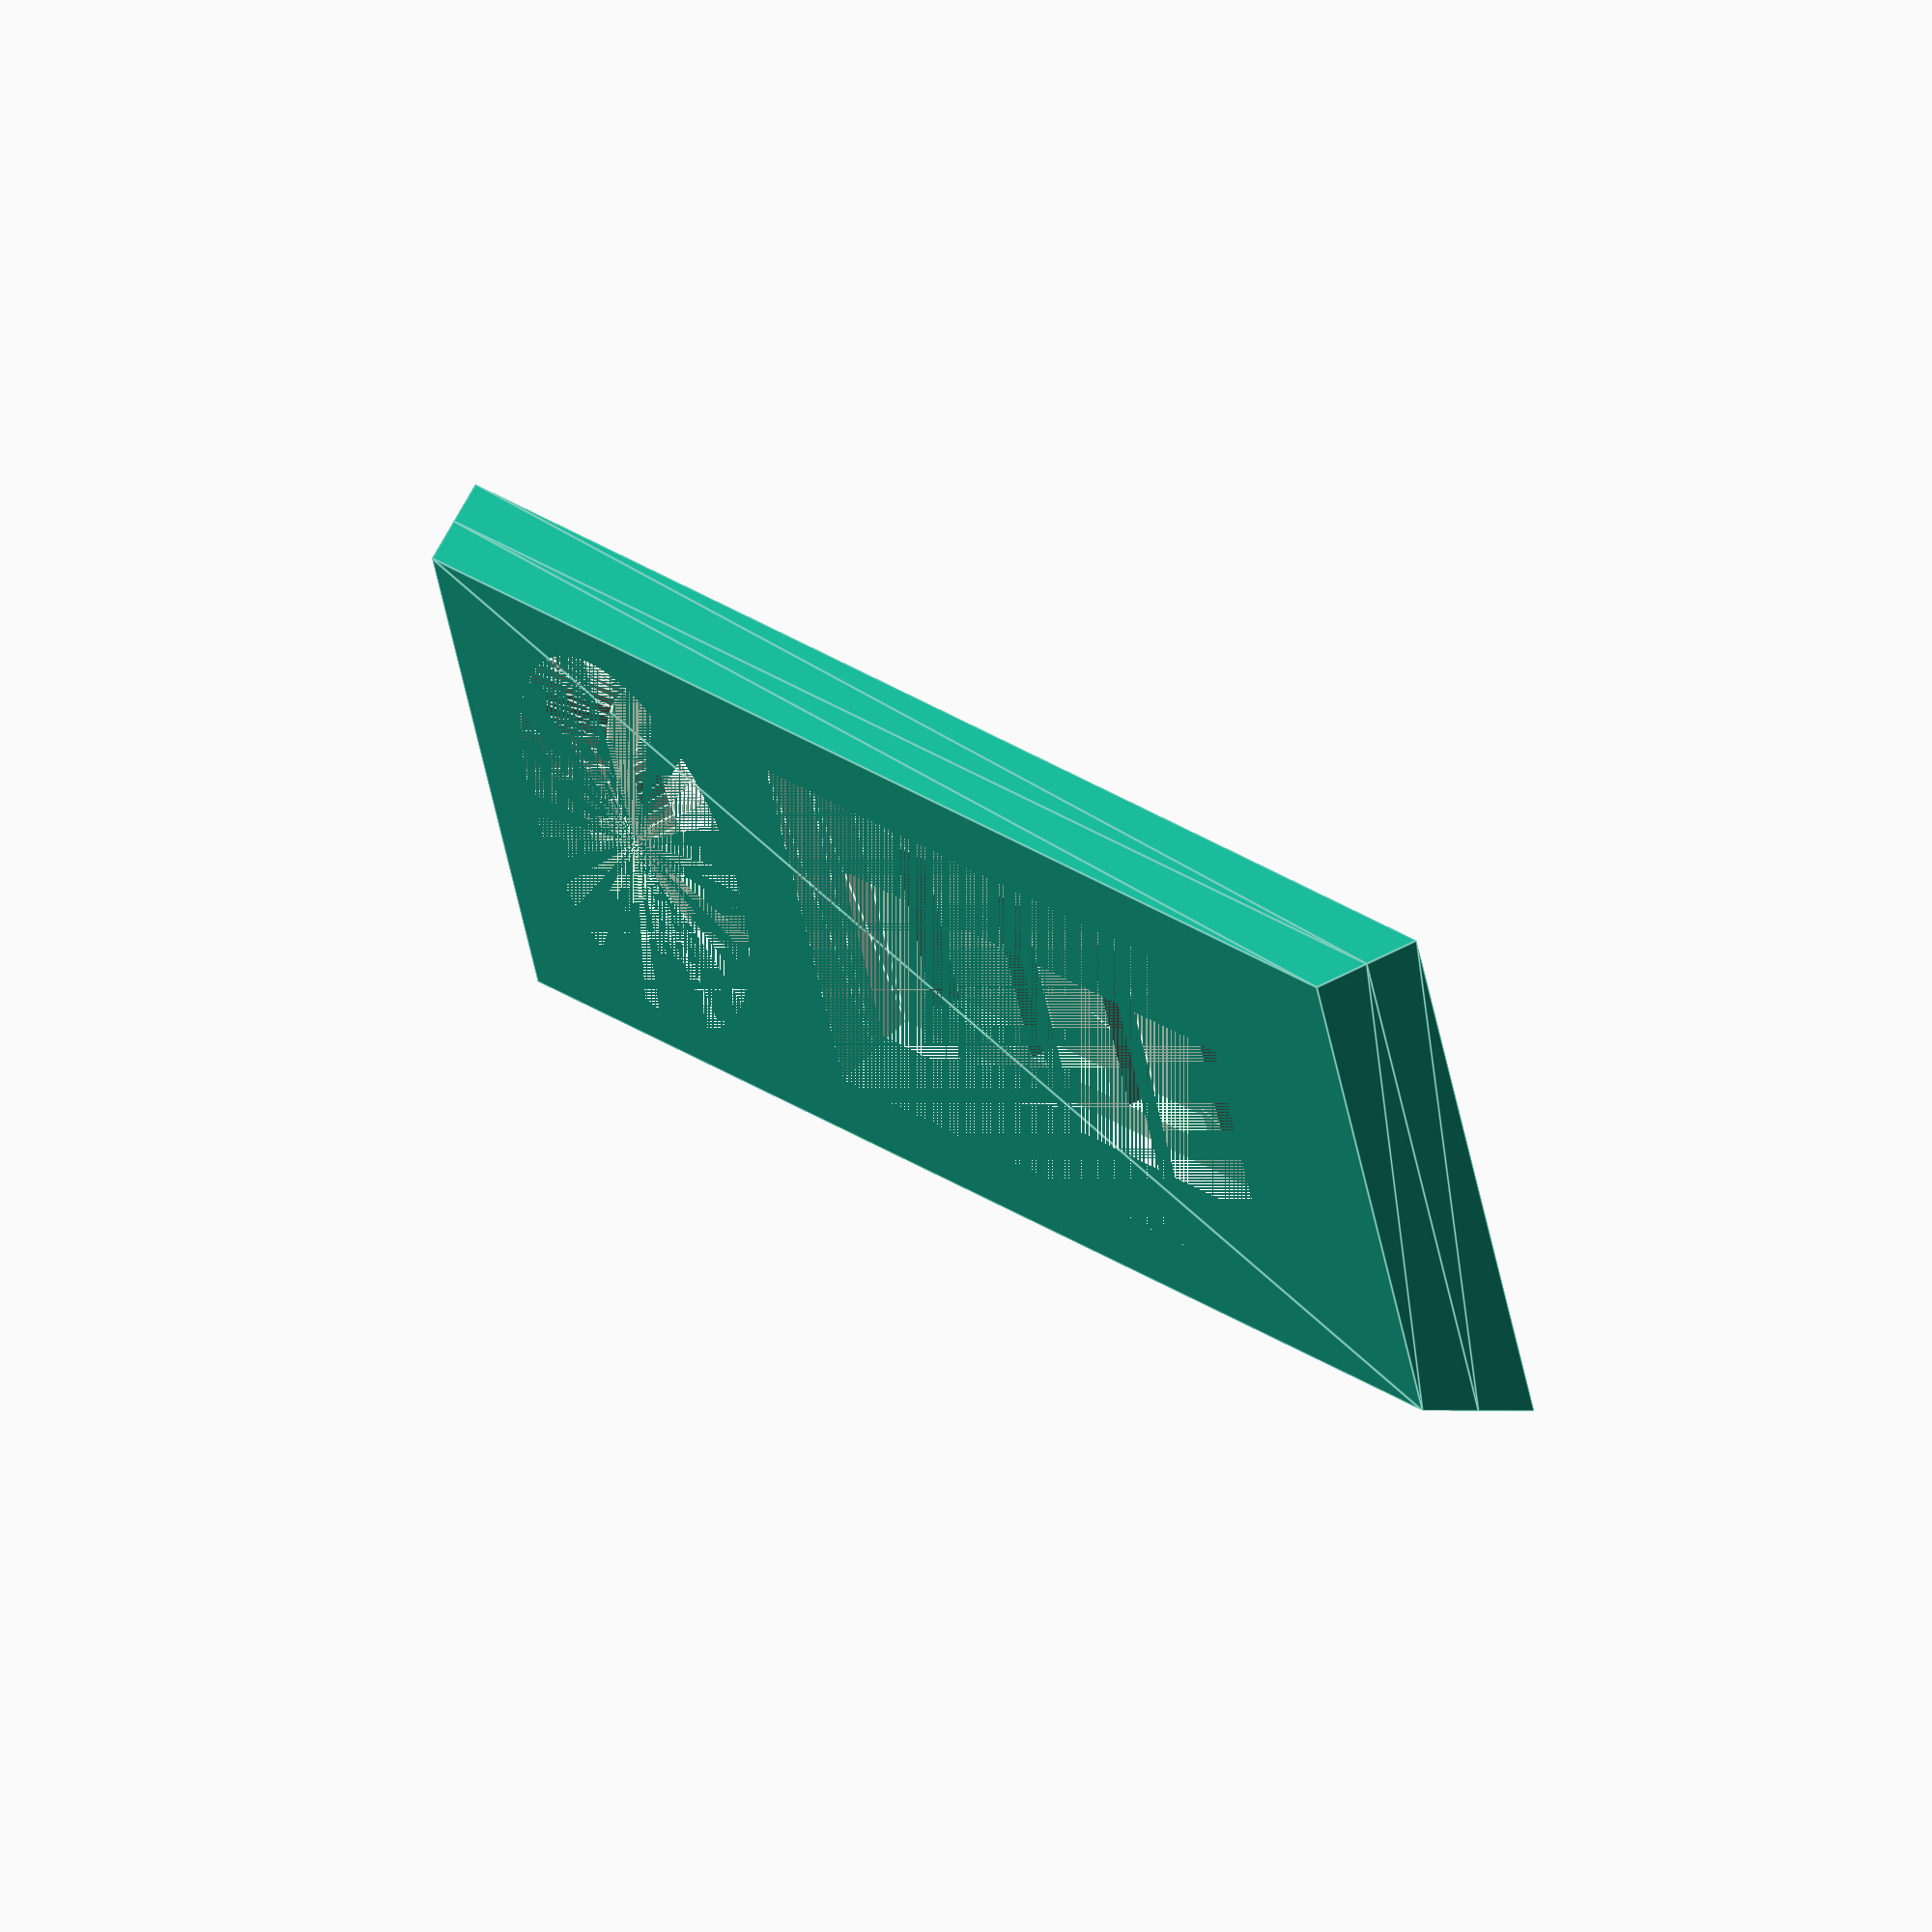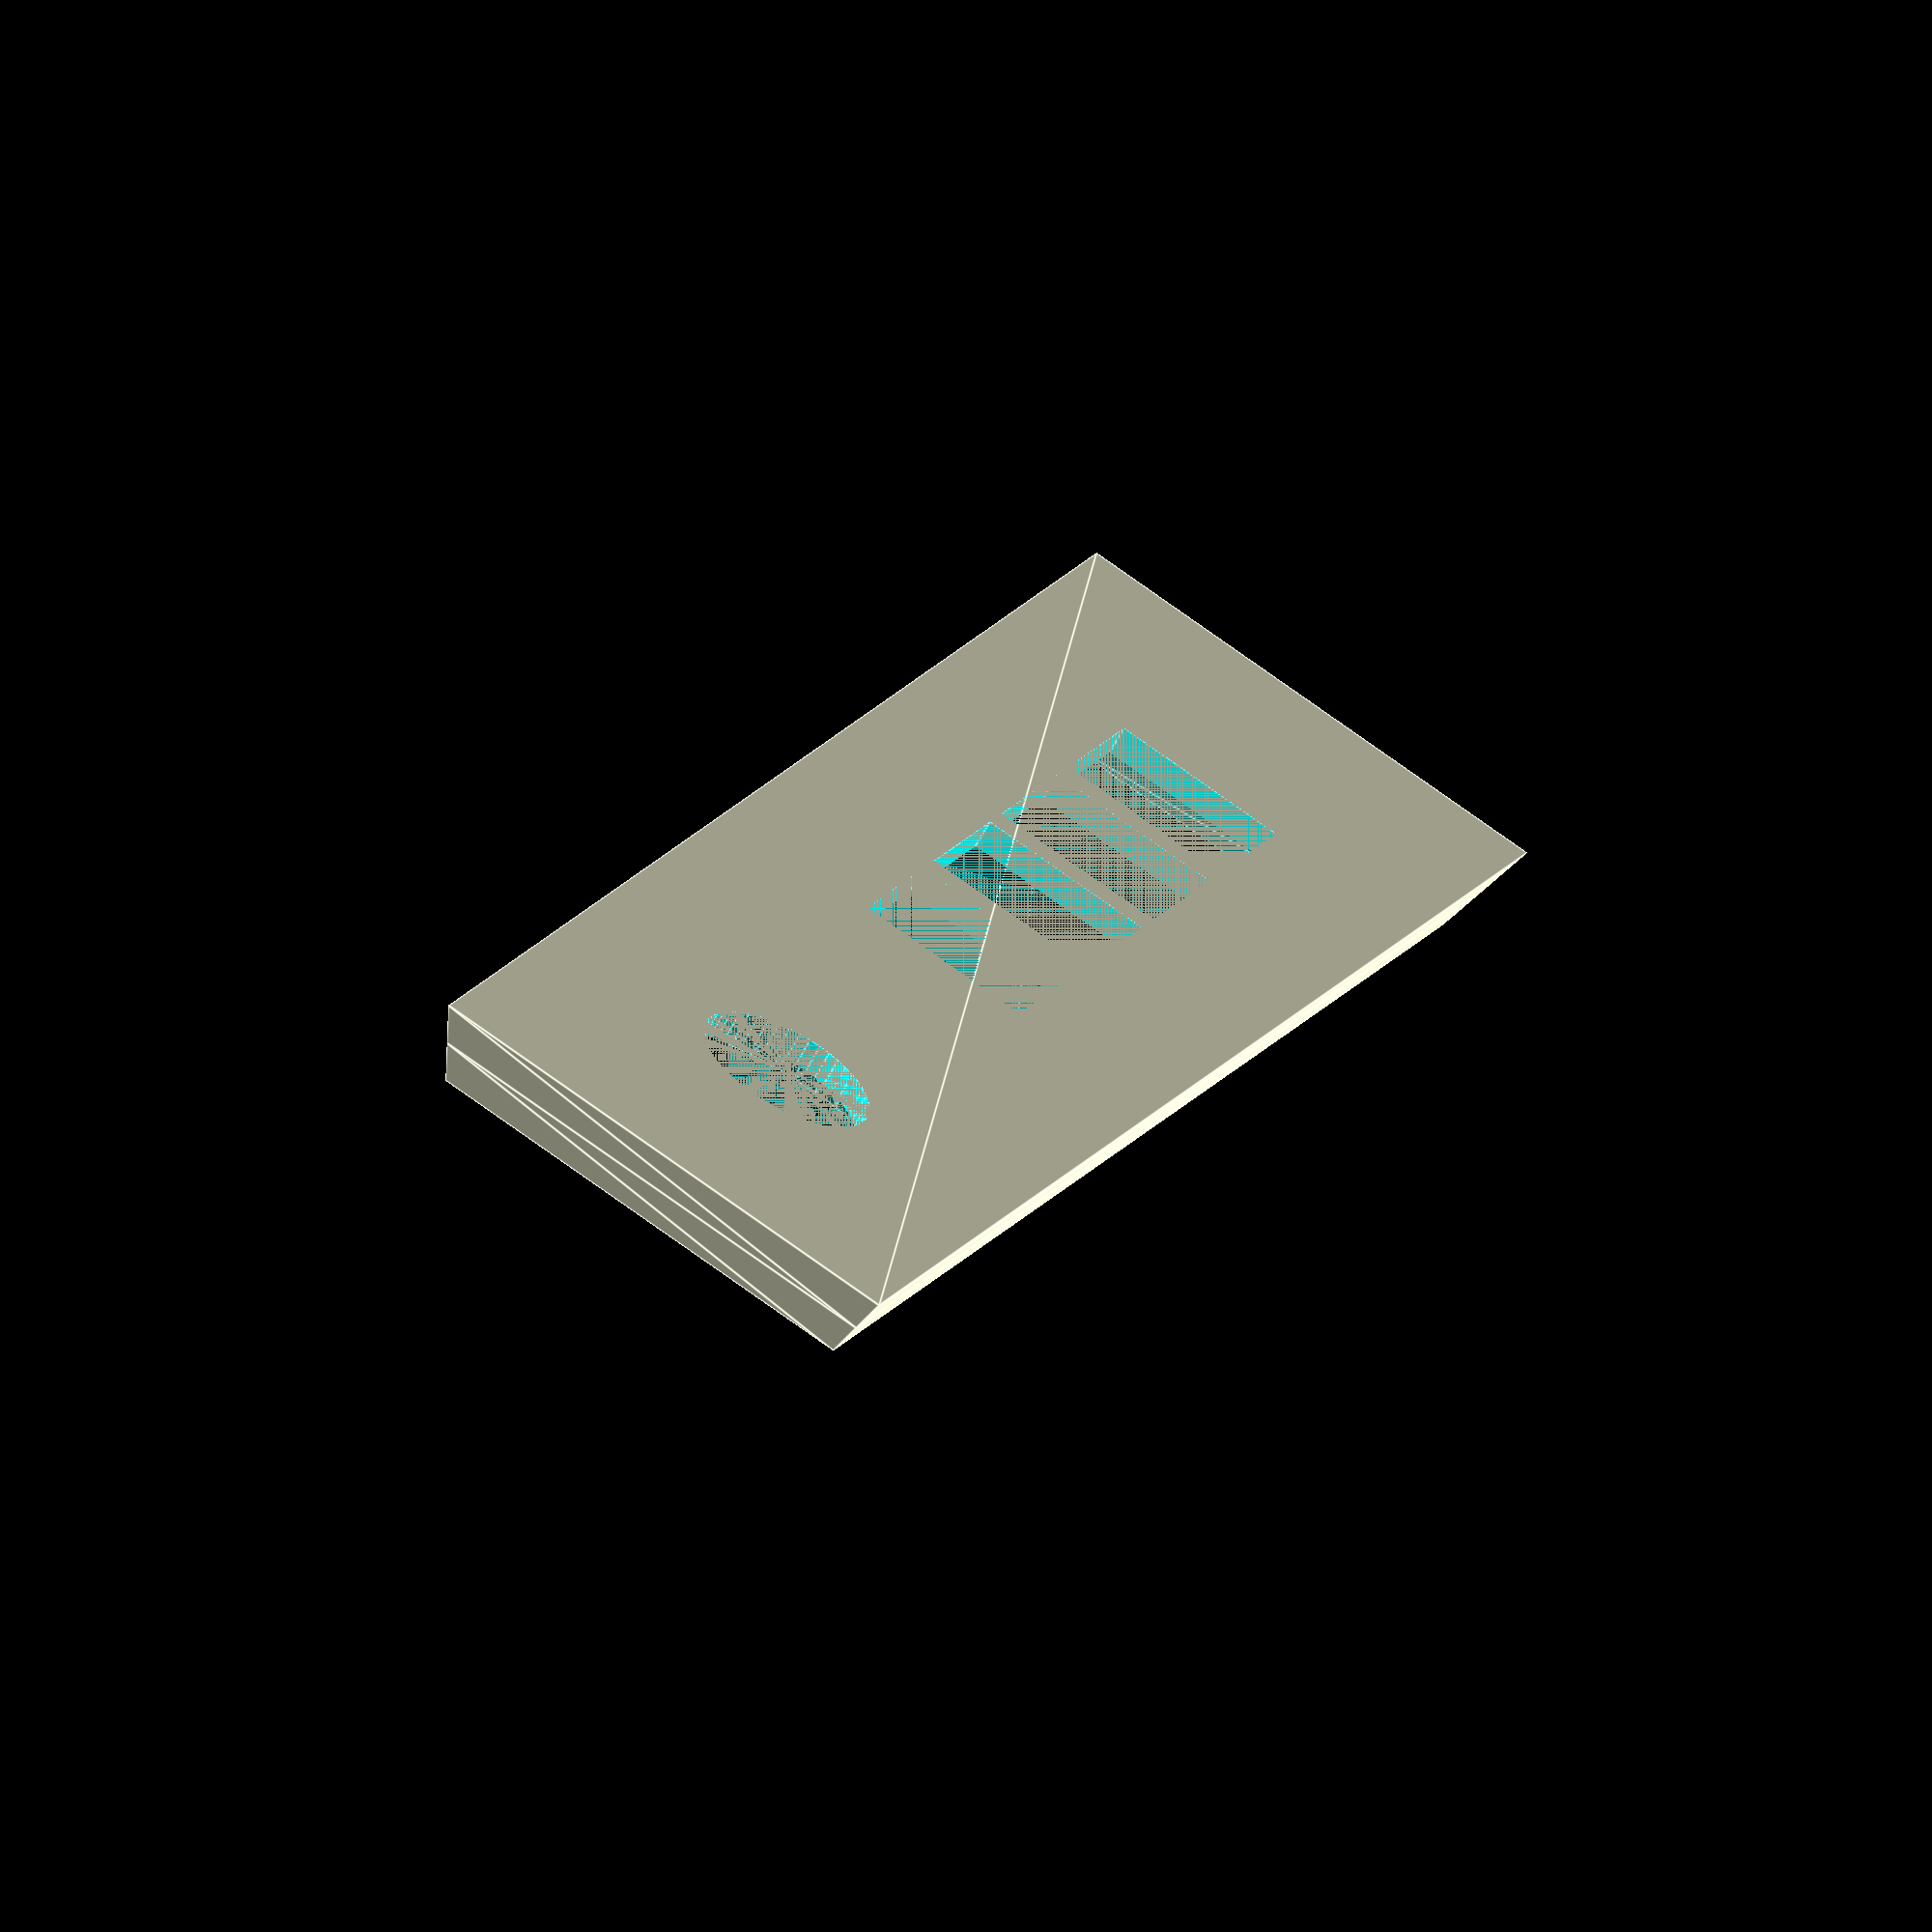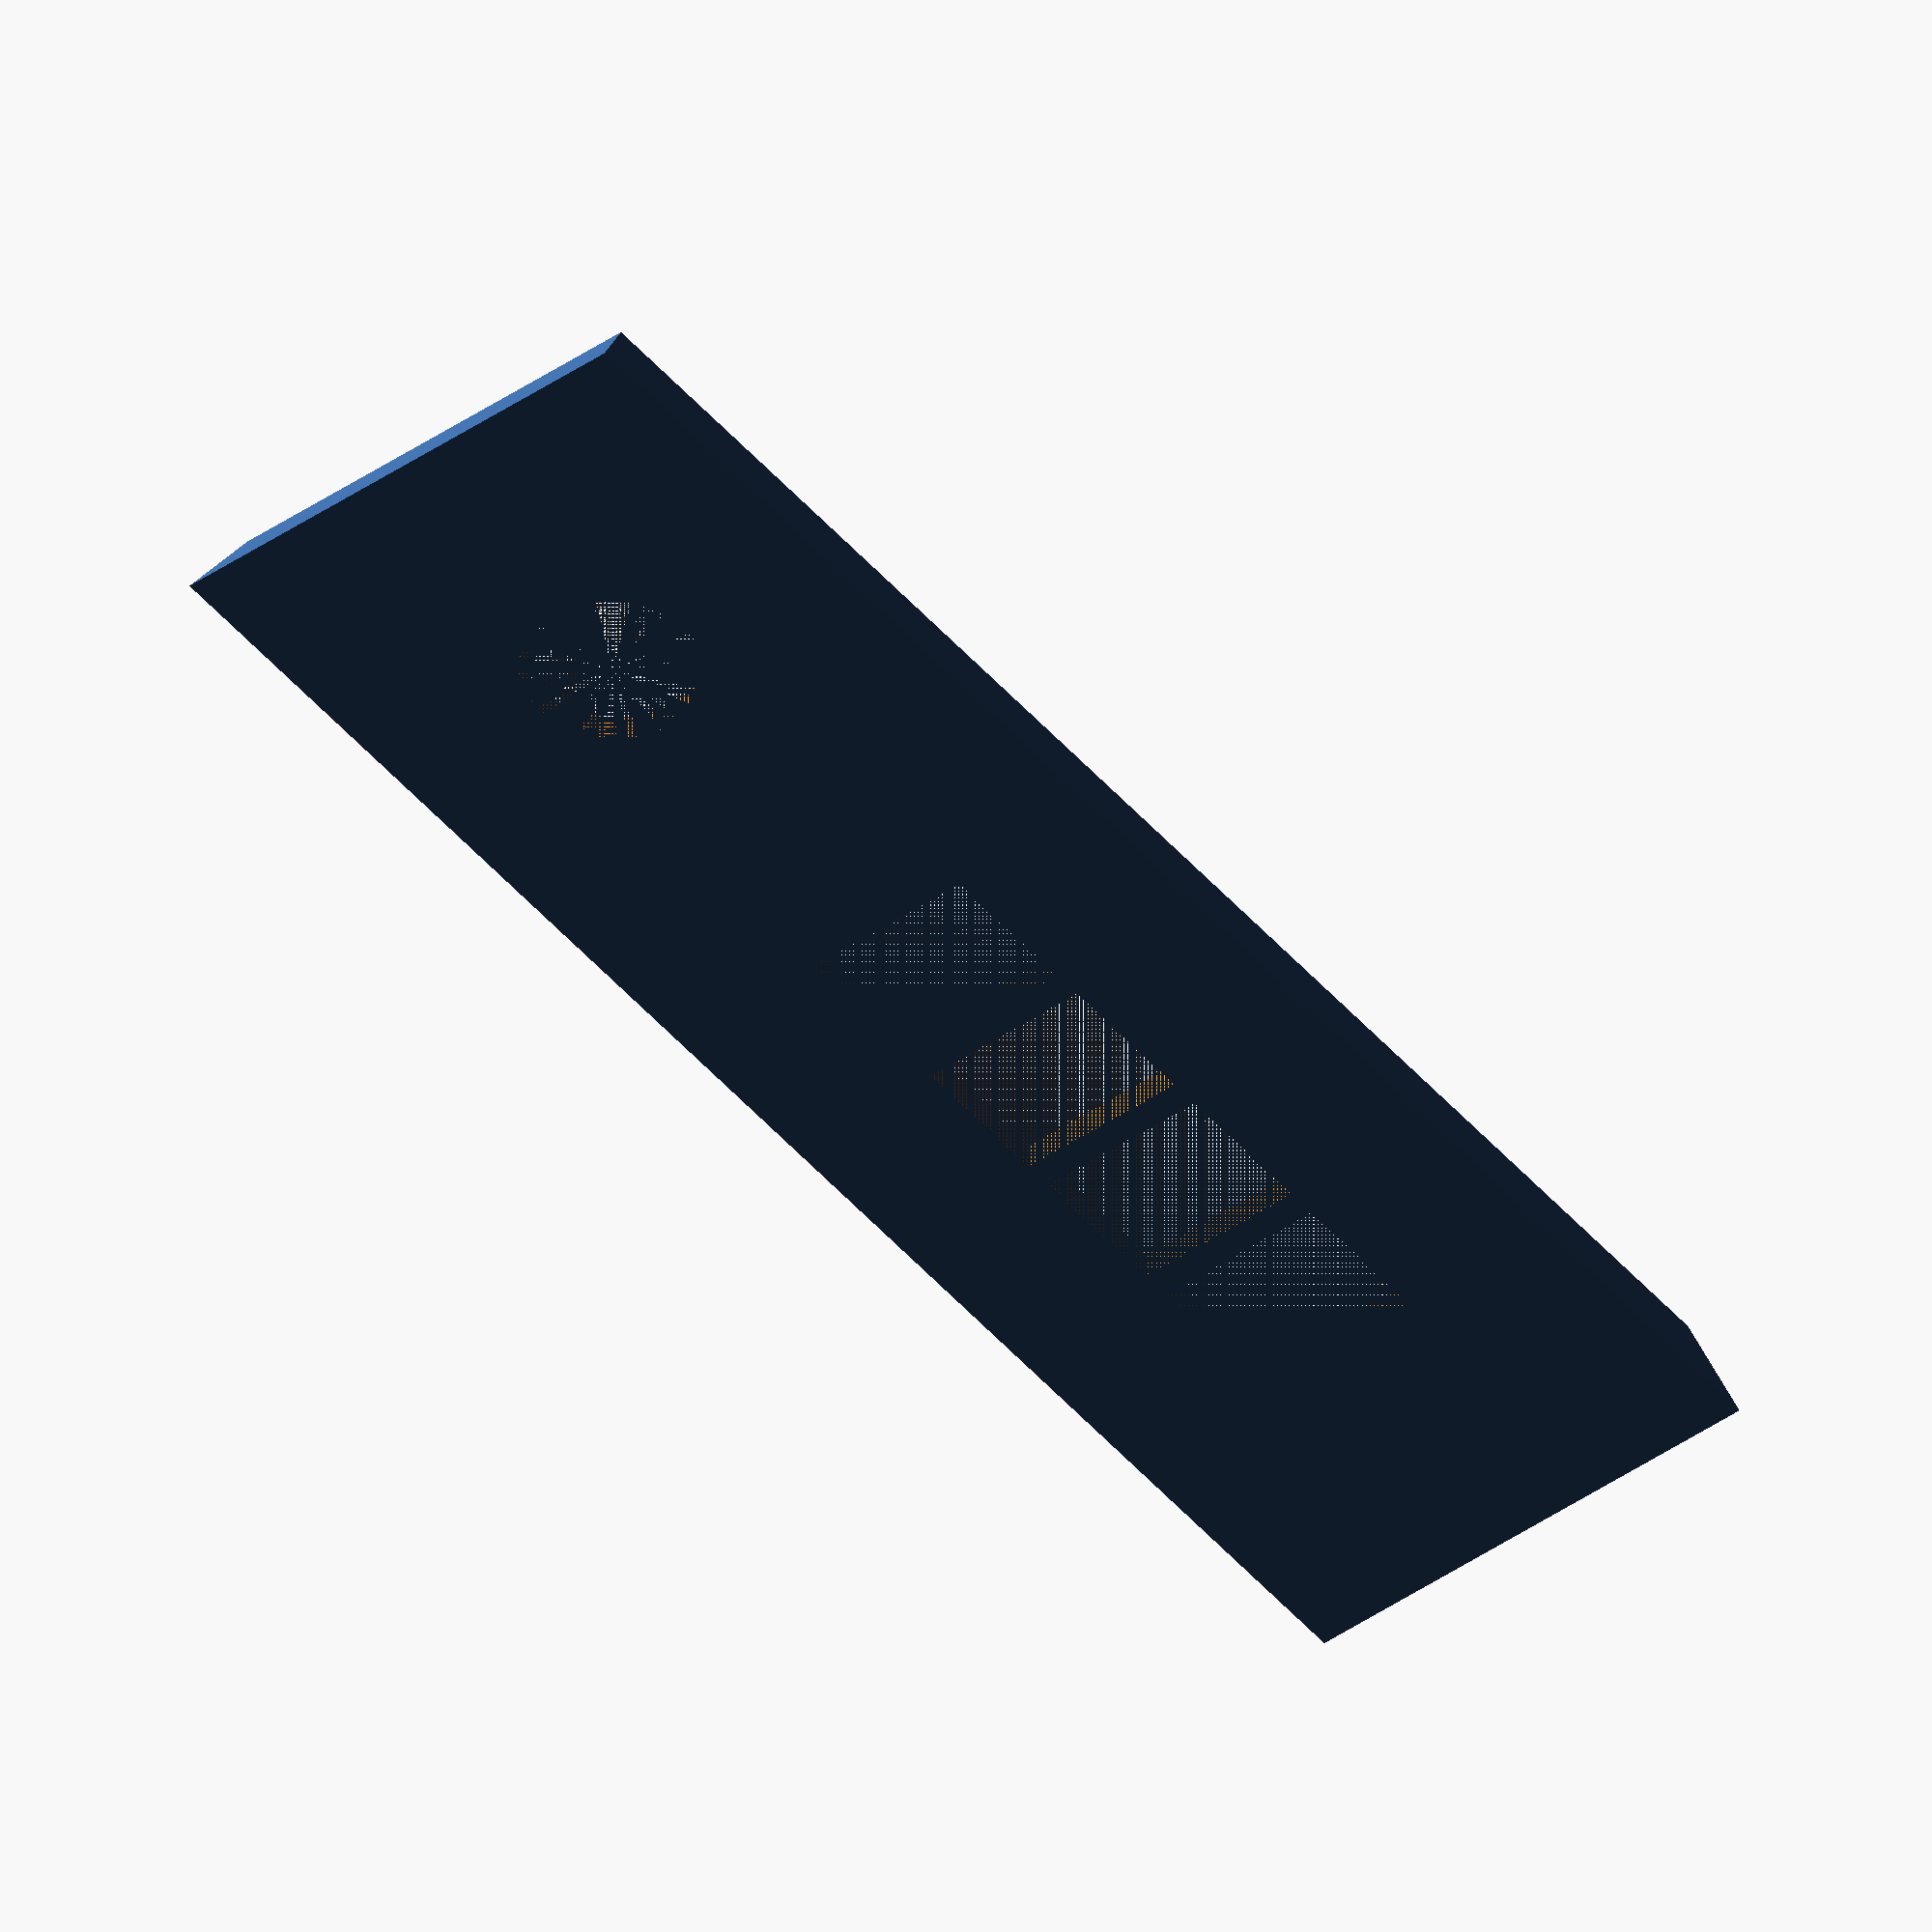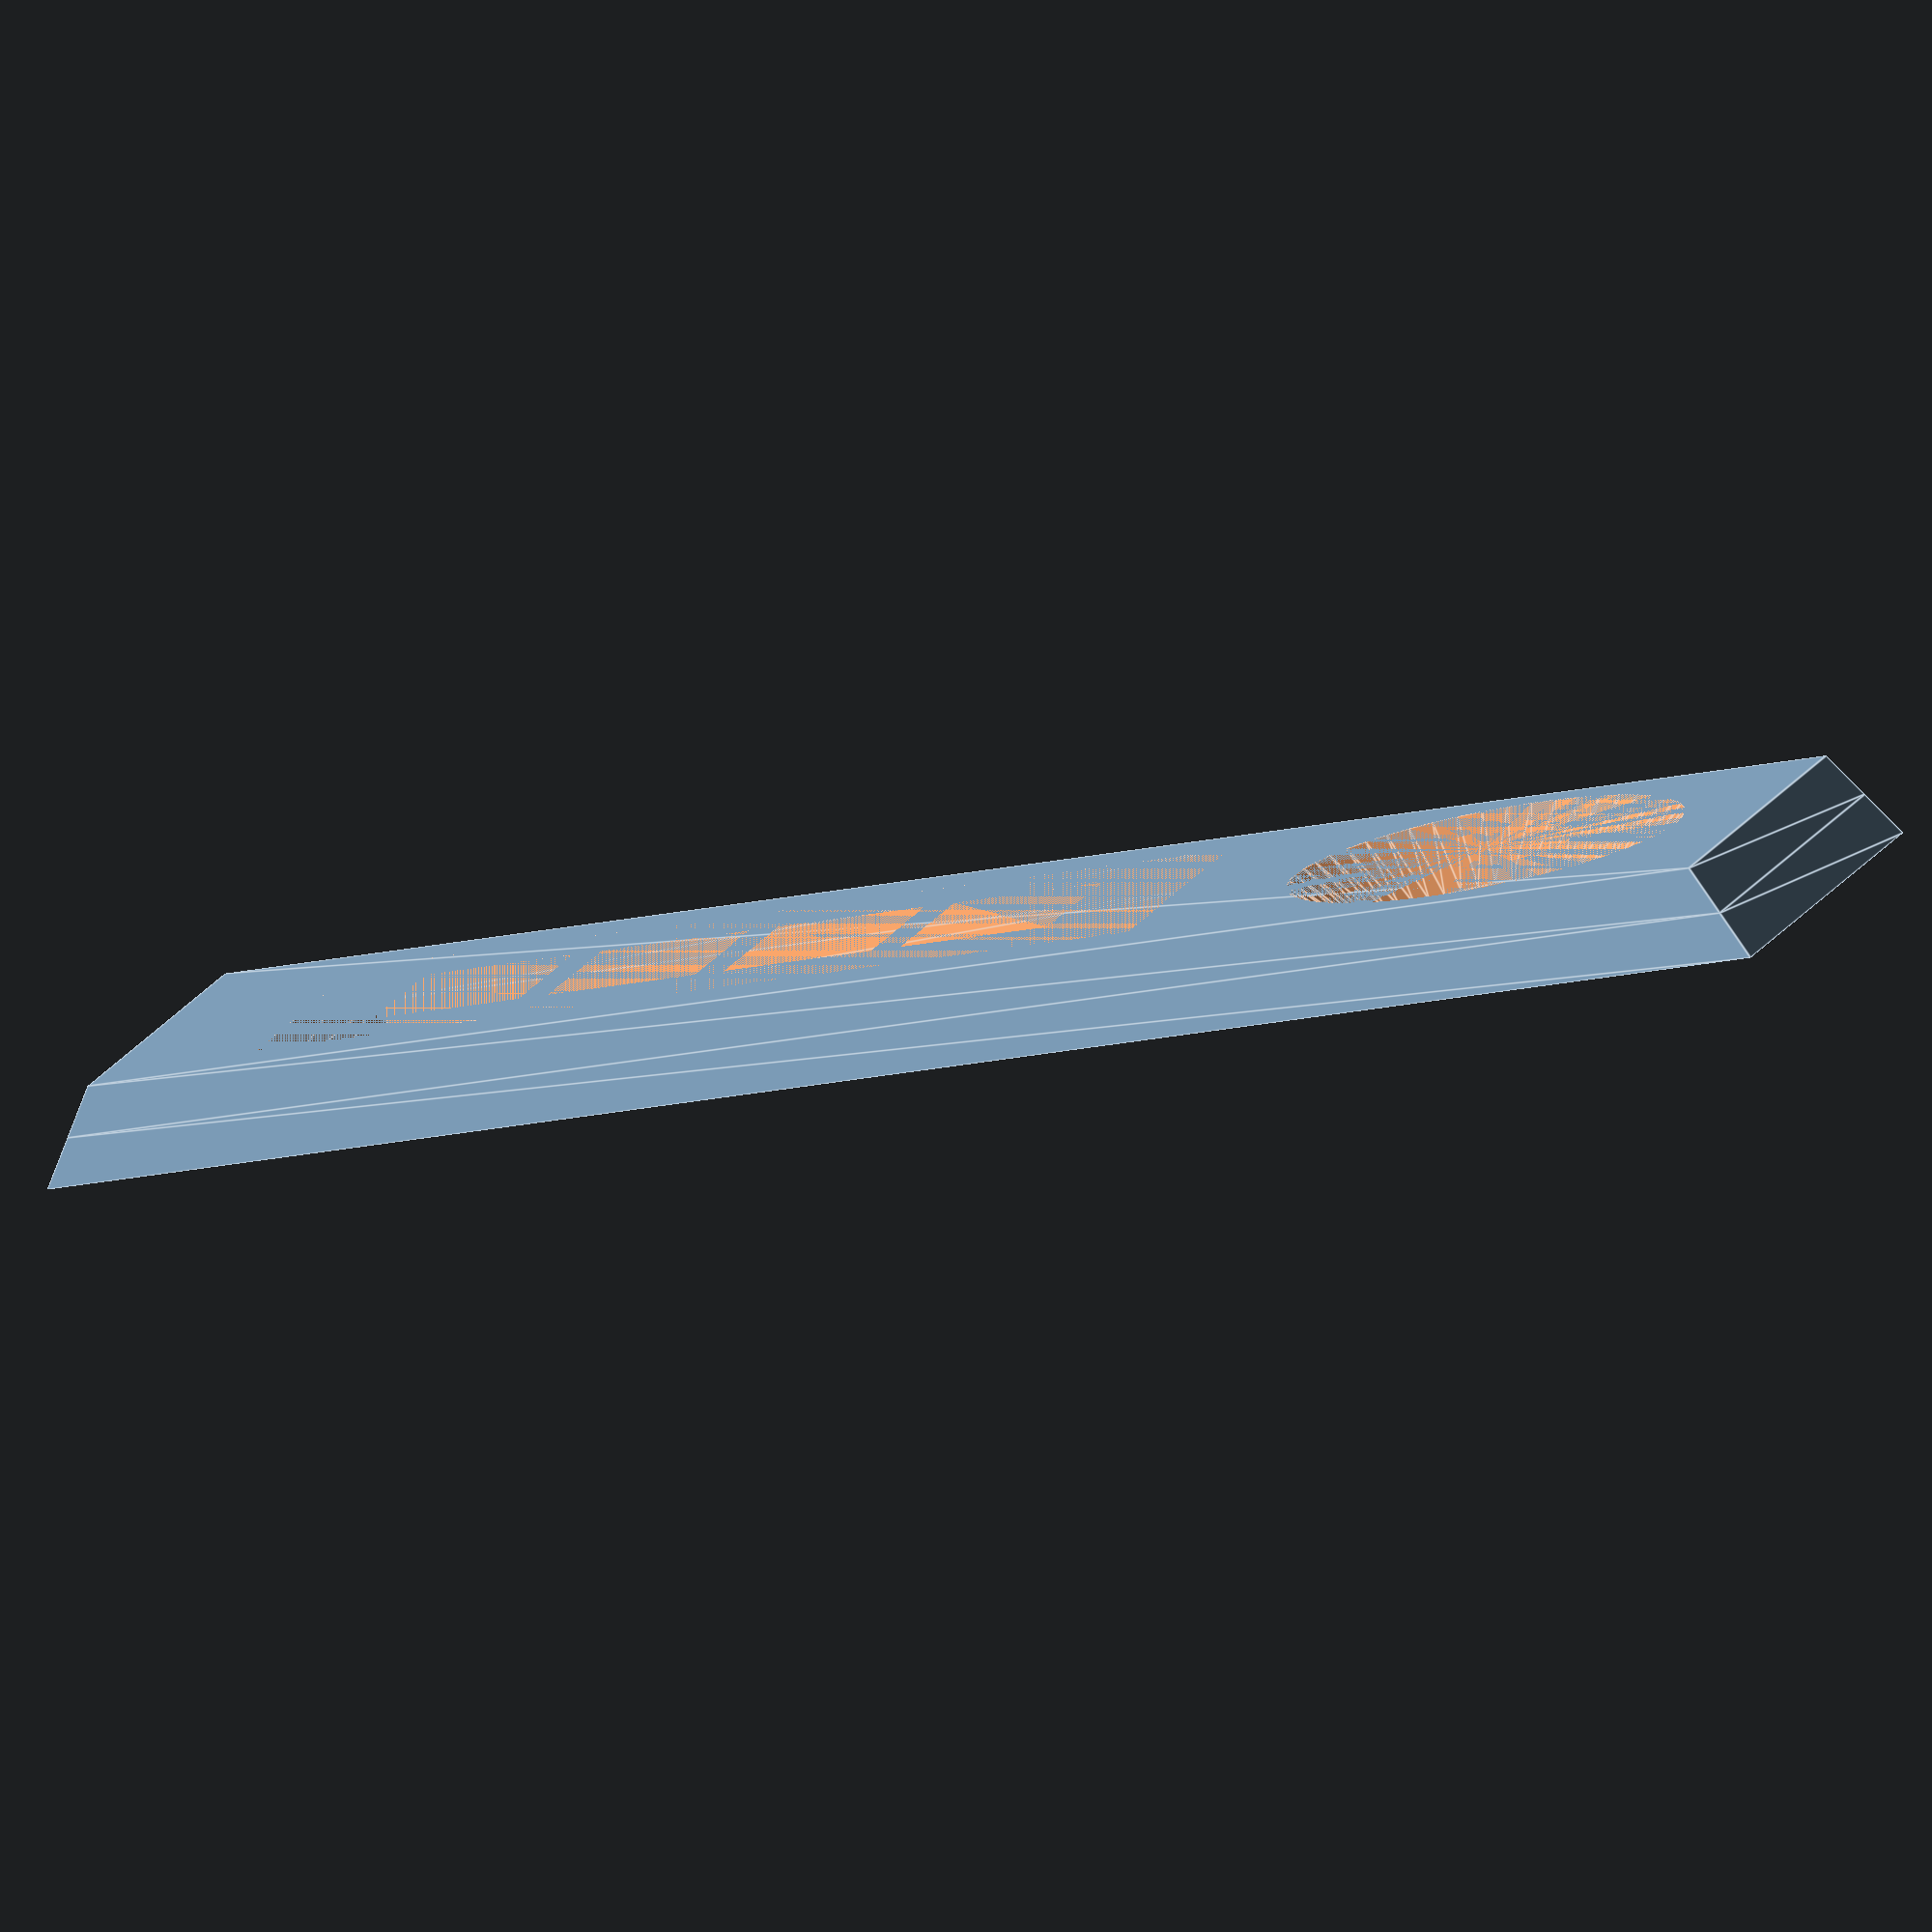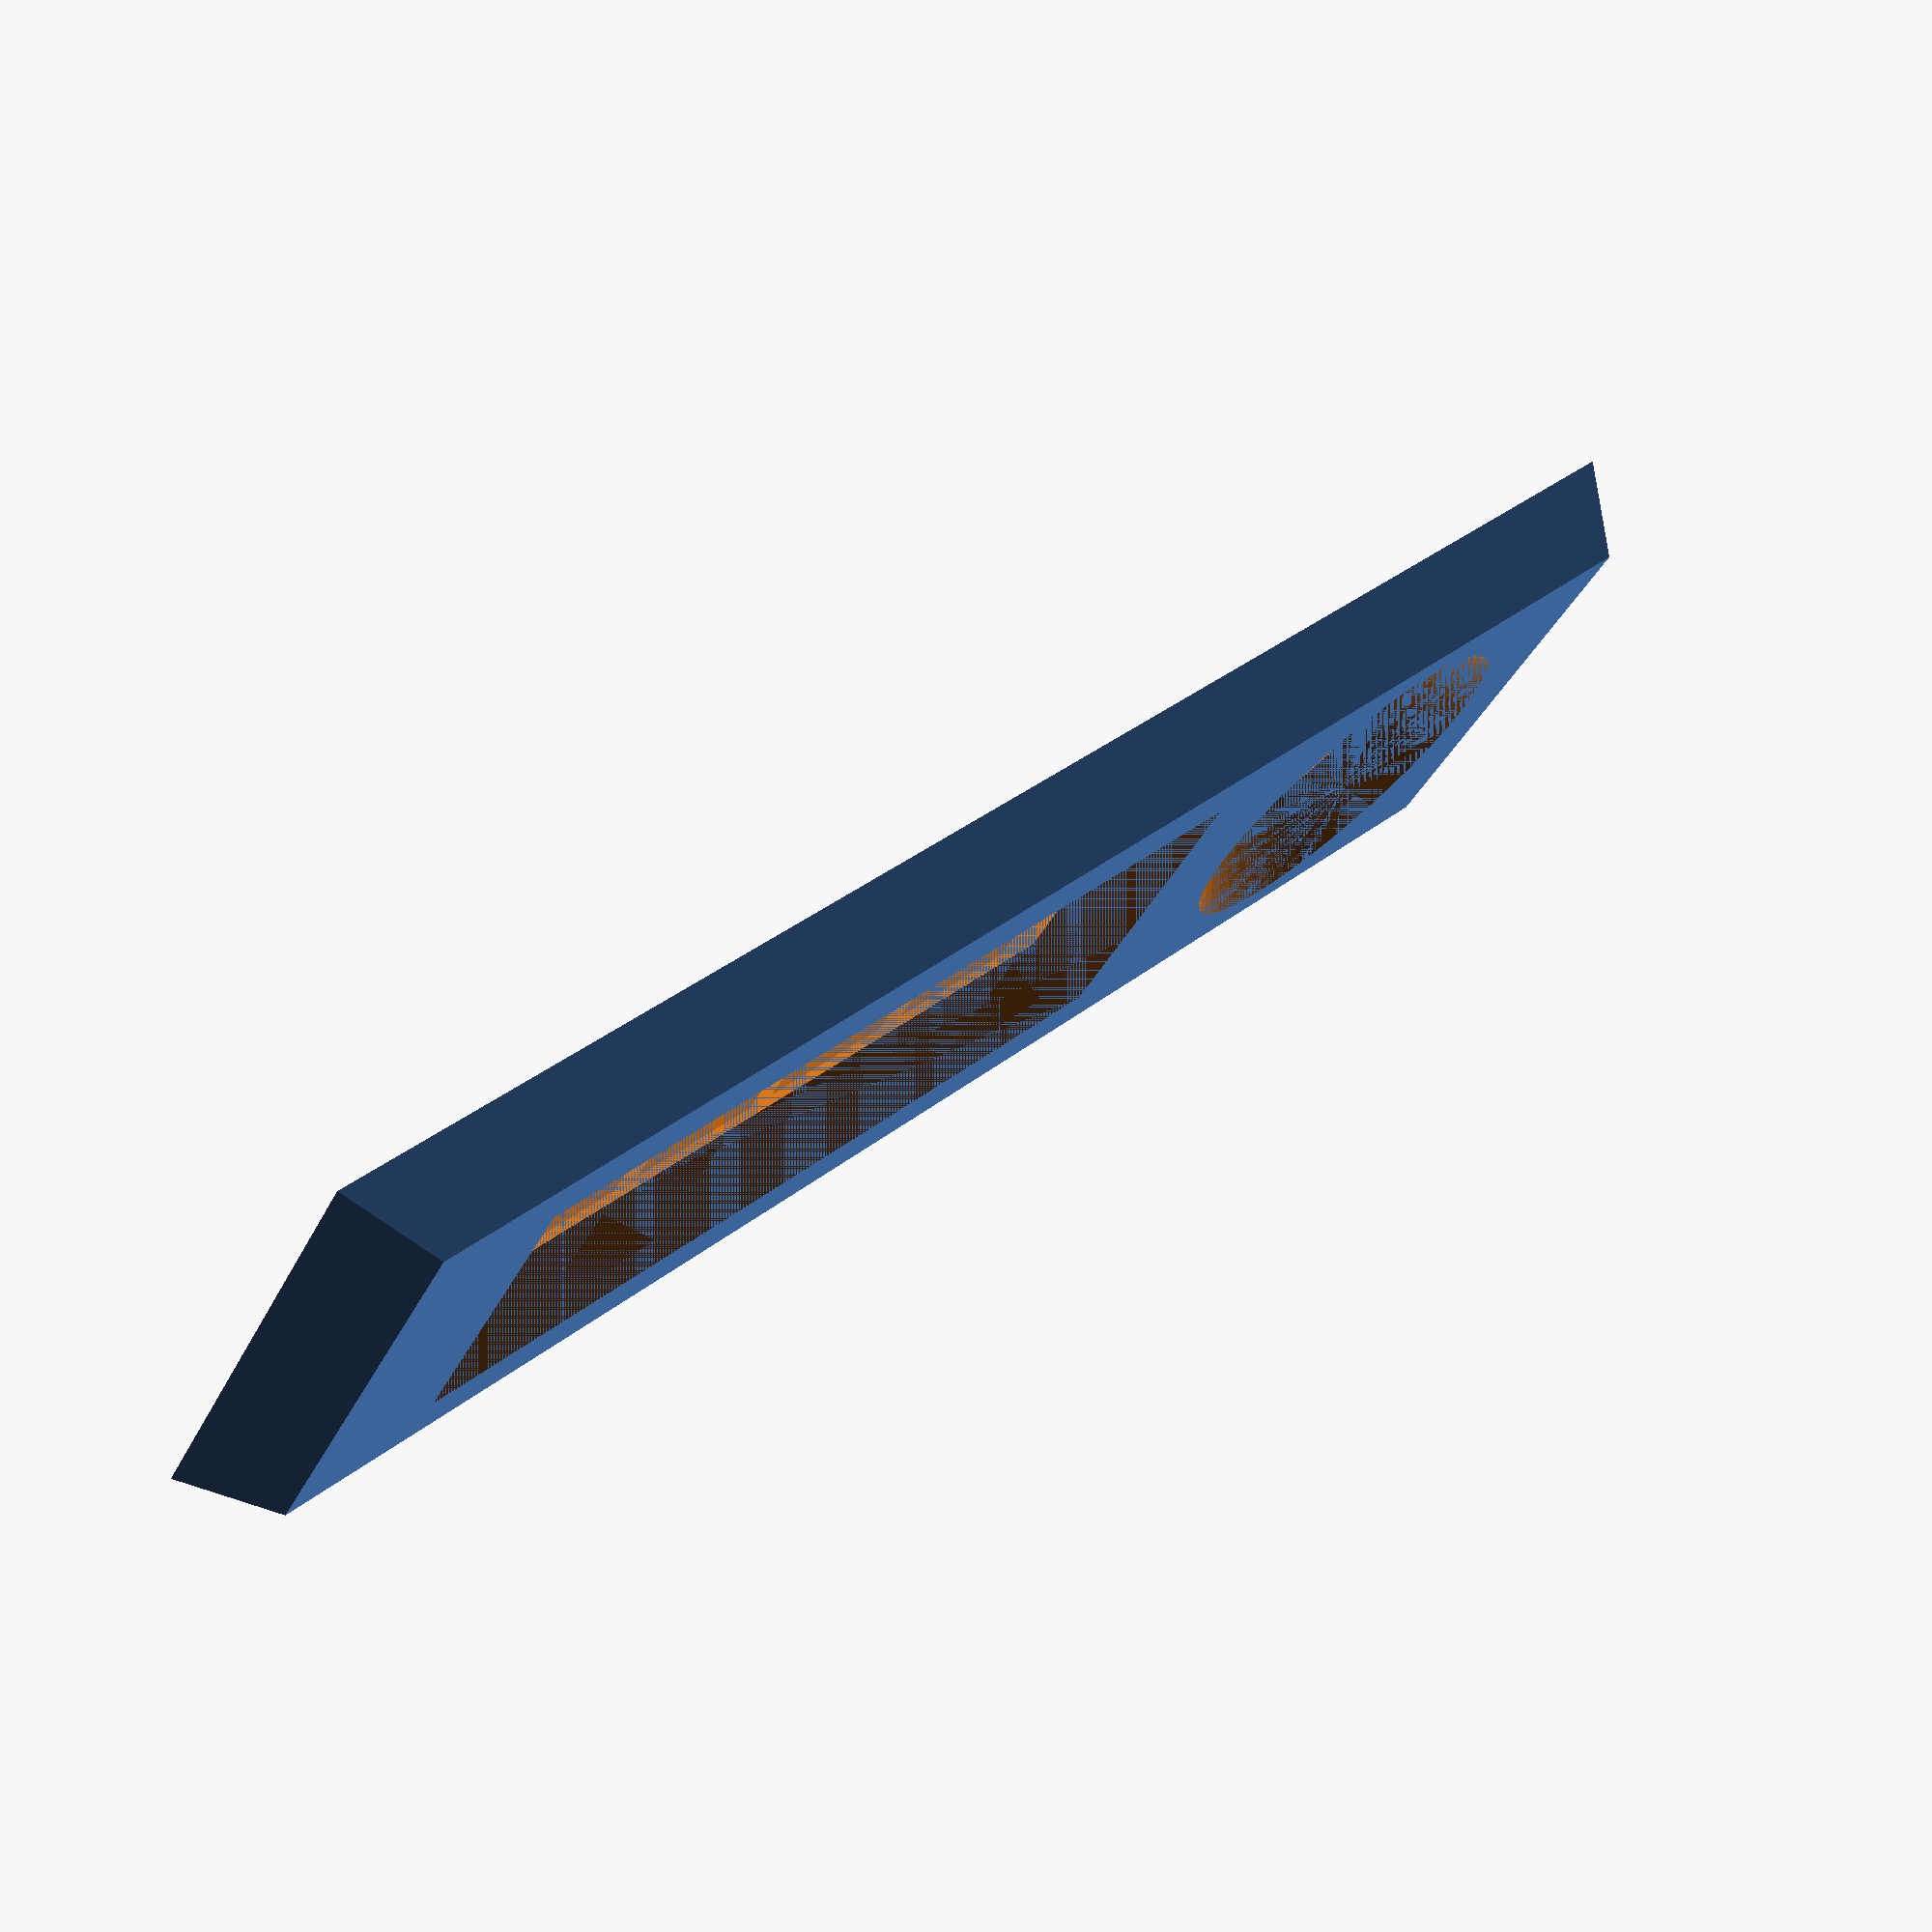
<openscad>
module body() {
    linear_extrude(height = 3, scale=[0.94, 0.9])
        square(size = [58, 17], center=true);
}

module buttonhole() {
    cylinder(h=3, r= 3, $fn=50);
}

module digithole() {
   cube([5,6,3]);
}

module digitholes() {
    digithole();
    translate([6, 0 ,0])
        digithole();
    translate([12, 0 ,0])
        digithole();
    translate([18, 0 ,0])
        digithole();
}

module buttonoutcut() {
    cylinder(h=2, r1=4.5, r2=6.5, $fn=50);
}

module digitoutcut() {
    linear_extrude(height = 2, scale=[1.1, 1.4])
        square(size = [27, 8], center=true);
}

module all() {
    difference(){
        body();
        translate([18,0,0])
            buttonhole();        
        translate([18,0,1])
            buttonoutcut();
        translate([-19,-3,0])
            digitholes();
        translate([-7.3,0,1])
            digitoutcut();
        
    }
}

// projection is for creating a dxf file to measure the object
//projection(cut=true) translate([0,0, -0.5])
all();
</openscad>
<views>
elev=135.6 azim=336.9 roll=124.3 proj=o view=edges
elev=62.9 azim=66.2 roll=152.2 proj=o view=edges
elev=316.7 azim=308.7 roll=181.9 proj=o view=wireframe
elev=259.2 azim=197.0 roll=168.8 proj=o view=edges
elev=105.0 azim=210.2 roll=219.8 proj=p view=solid
</views>
